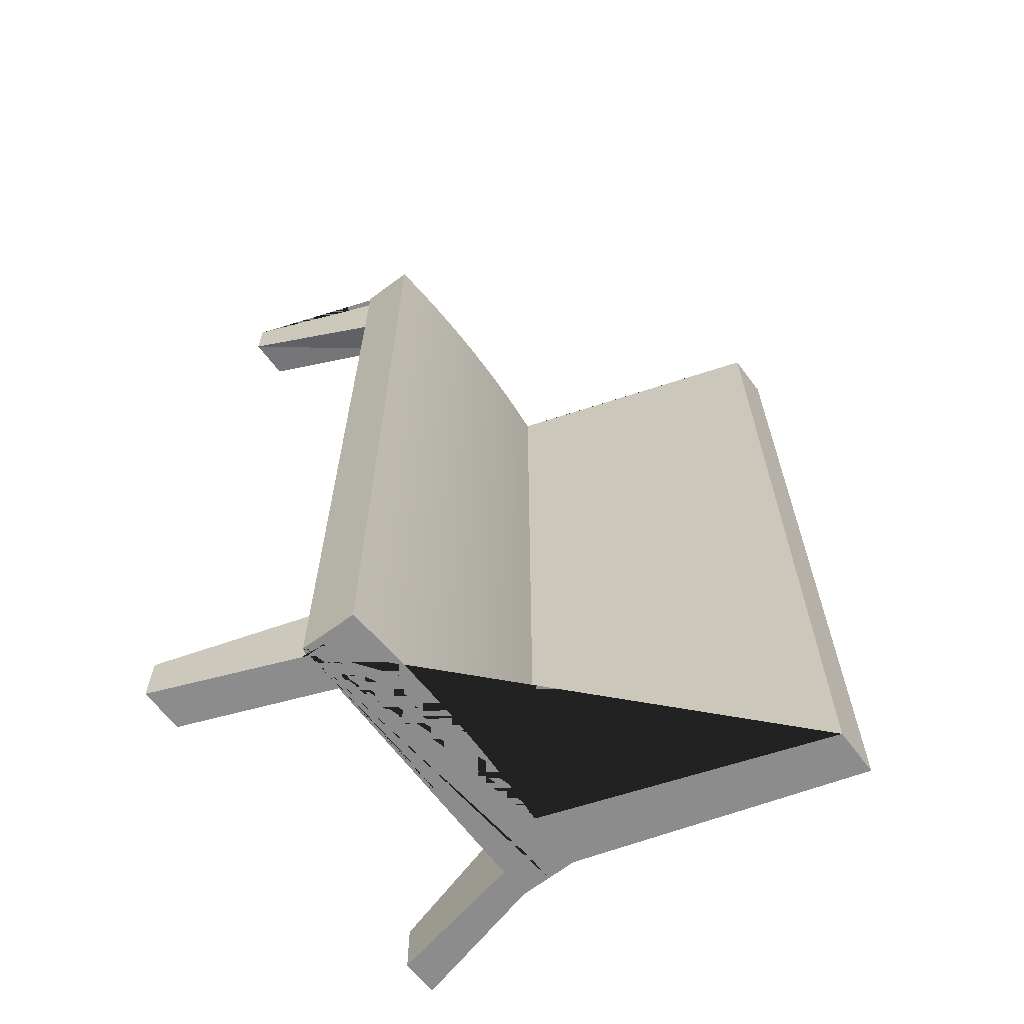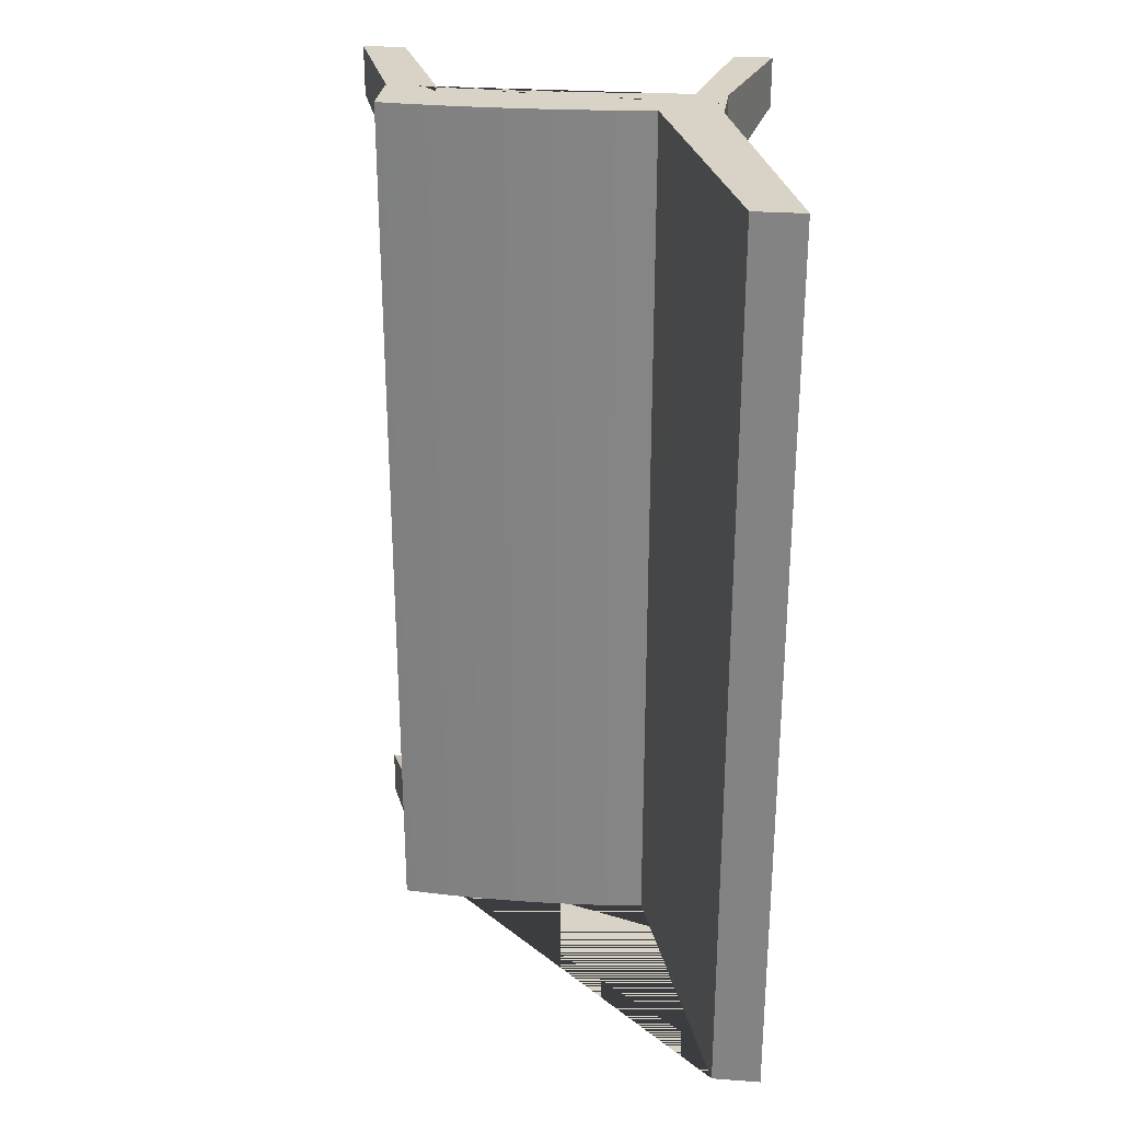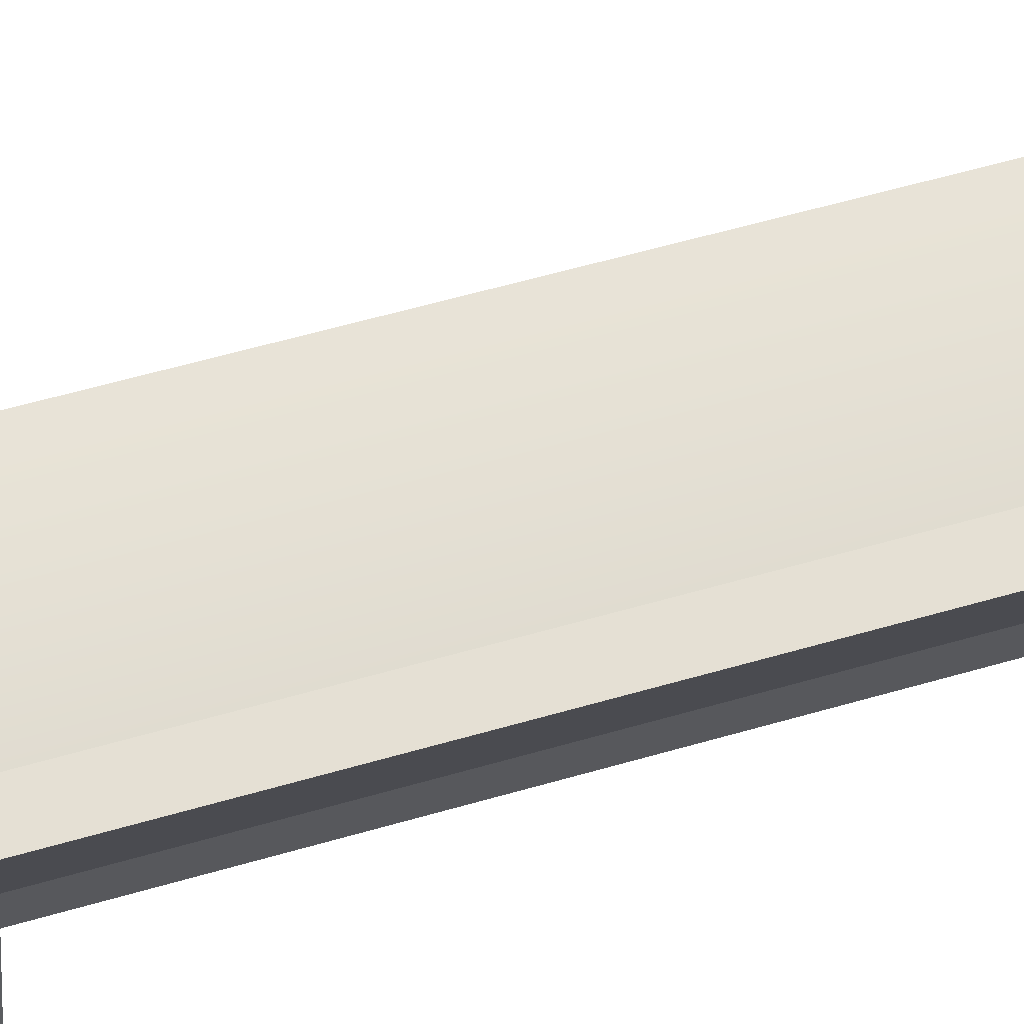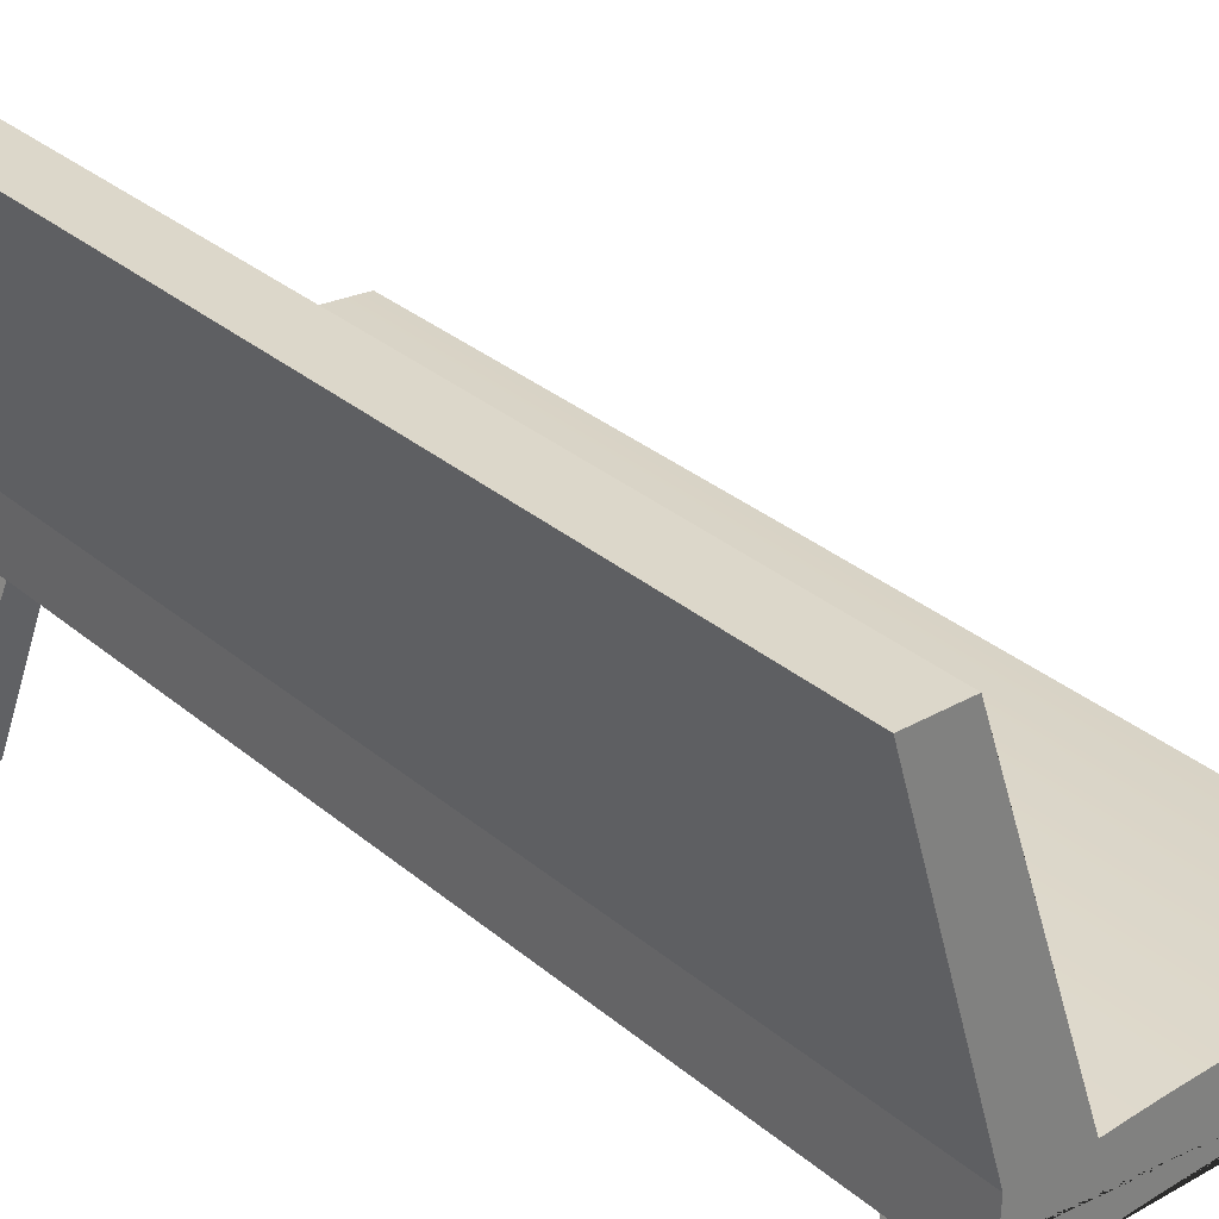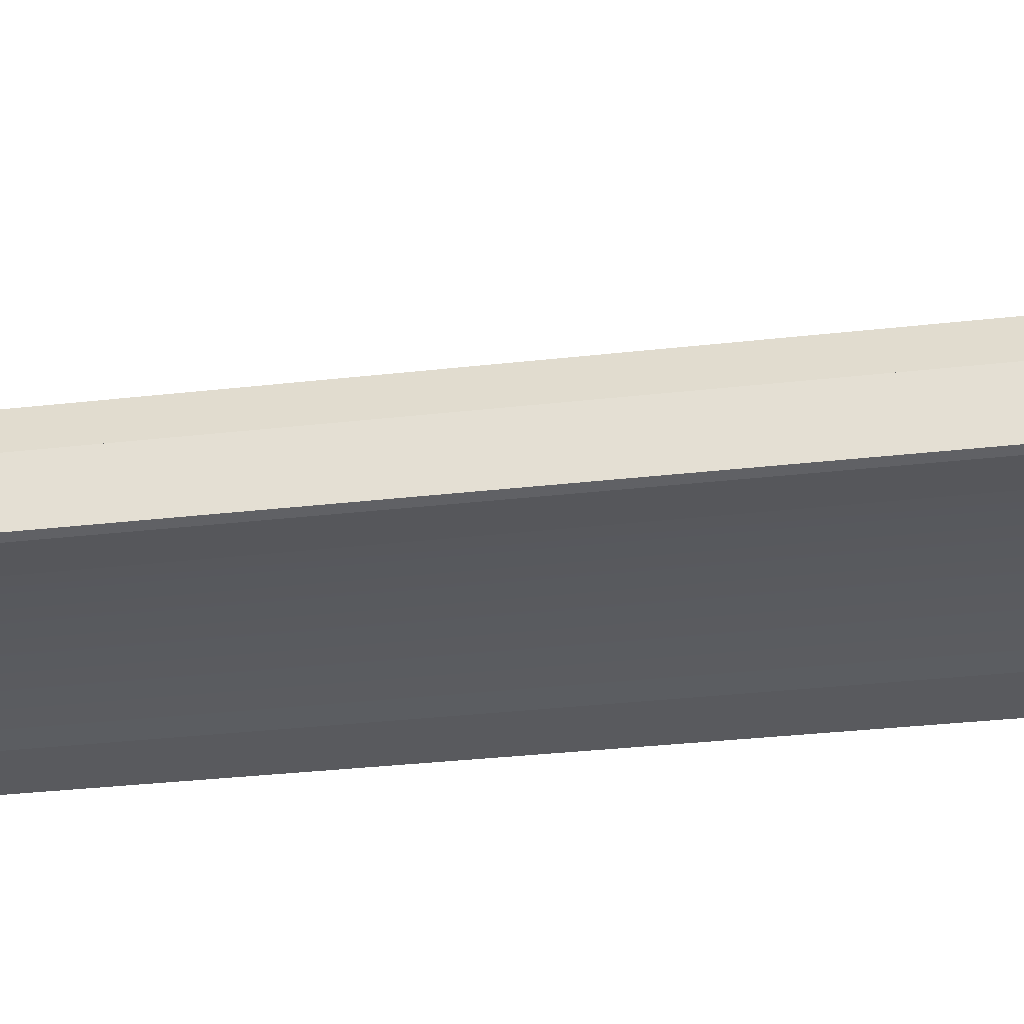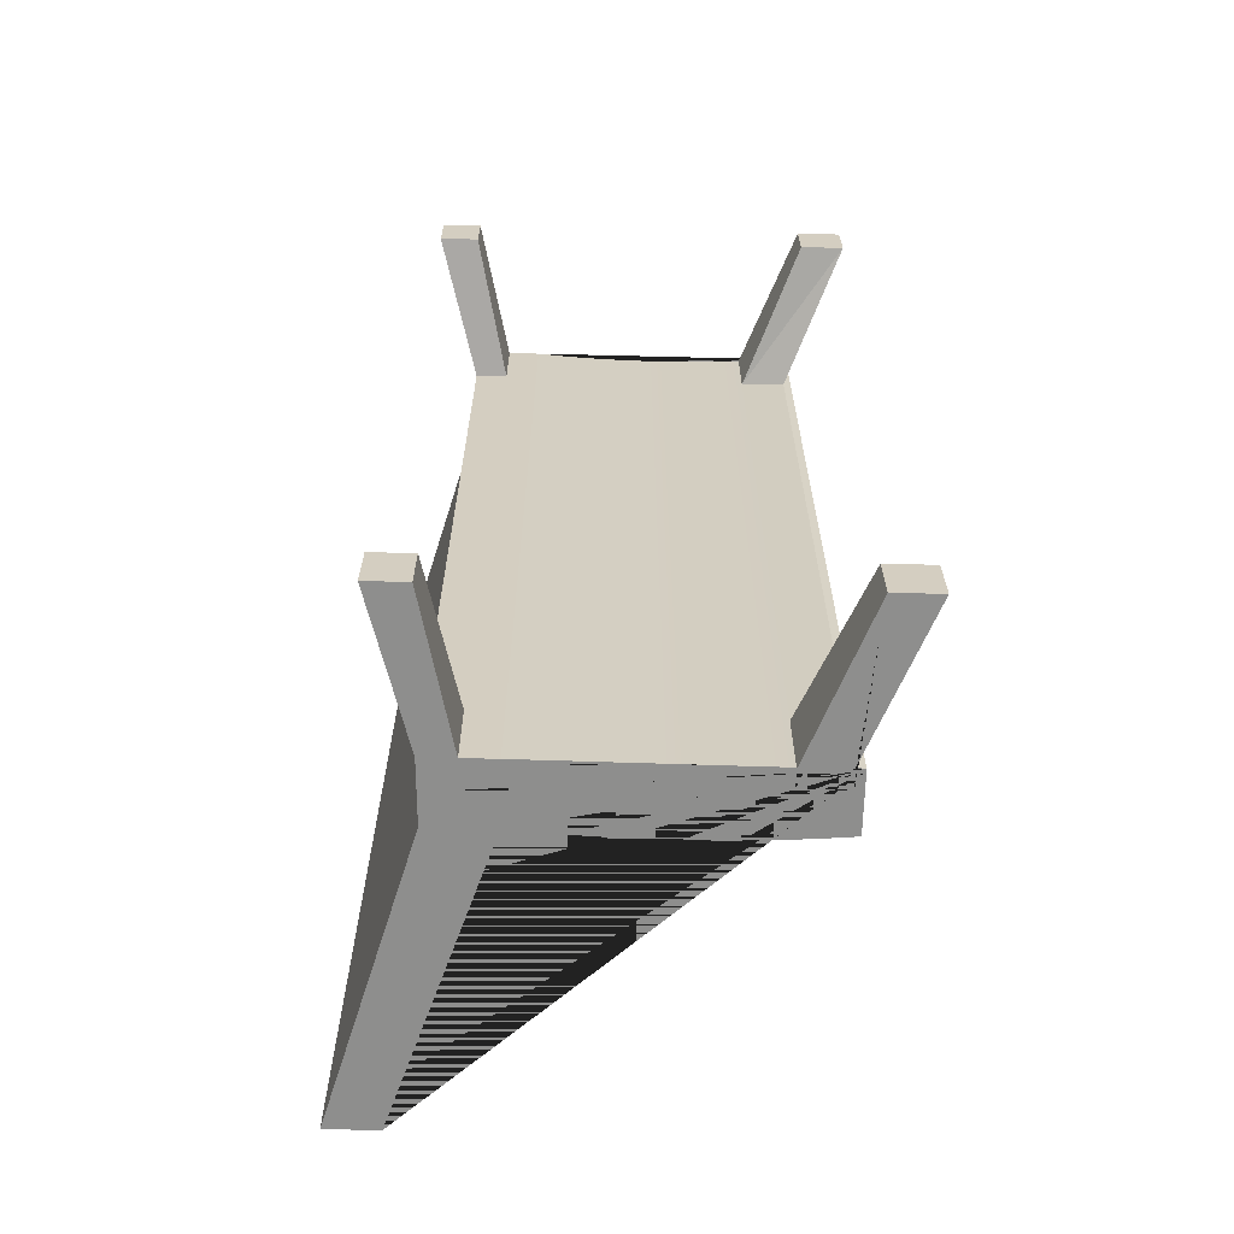
<metadata>
{"format":"obj","ext":"obj","renderer":"f3d","projection":"perspective","resolution":1024,"background":"white","views":[{"elev":-64.2,"azim":126.8,"up":"+Z"},{"elev":28.1,"azim":-173.8,"up":"+Z"},{"elev":65.4,"azim":-105.7,"up":"+Y"},{"elev":30.7,"azim":-39.5,"up":"+Y"},{"elev":-31.4,"azim":99.3,"up":"+Y"},{"elev":-64.9,"azim":-1.4,"up":"+Z"}]}
</metadata>
<code>
g Mesh1 Model
v 0.7005 37.44 72
v 0.7005 37.44 -0
v -3.167 37.44 -0
v -3.167 37.44 72
f 1 2 3 4
v 7.002 18.52 72
v 7.002 18.52 -0
f 1 5 6 2
v 3.173 15.65 72
v 7.285 15.65 72
v 7.972 15.65 72
f 1 4 7 8 9 5
v 3.173 15.65 -0
f 7 4 3 10
v 29.03 11.2 -0
v 28.41 11.02 -0
v 28.41 12.59 -0
v 25.01 12.59 -0
v 25.01 11.27 -0
v 23.31 11.35 -0
v 21.6 11.41 -0
v 19.9 11.45 -0
v 18.19 11.46 -0
v 16.49 11.45 -0
v 14.78 11.41 -0
v 13.08 11.35 -0
v 11.37 11.27 -0
v 9.672 11.16 -0
v 7.972 11.02 -0
v 5.503 11.02 -0
v 5.503 13.34 -0
v 3.104 13.34 -0
v 7.972 15.65 -0
v 9.723 15.81 -0
v 11.48 15.93 -0
v 13.23 16.03 -0
v 14.99 16.1 -0
v 16.75 16.14 -0
v 18.5 16.15 -0
v 20.26 16.14 -0
v 22.02 16.1 -0
v 23.77 16.03 -0
v 25.53 15.93 -0
v 27.28 15.81 -0
v 29.03 15.65 -0
f 11 12 13 14 15 16 17 18 19 20 21 22 23 24 25 26 27 28 10 3 2 6 29 30 31 32 33 34 35 36 37 38 39 40 41
v 29.03 11.2 72
v 28.41 11.02 72
v 28.41 11.02 65.61
v 28.41 11.02 6
f 42 43 44 45 12 11
v 29.03 15.65 72
v 27.28 15.81 72
v 25.53 15.93 72
v 23.77 16.03 72
v 22.02 16.1 72
v 20.26 16.14 72
v 18.5 16.15 72
v 16.75 16.14 72
v 14.99 16.1 72
v 13.23 16.03 72
v 11.48 15.93 72
v 9.723 15.81 72
v 3.104 13.34 72
v 5.503 13.34 72
v 5.503 11.02 72
v 7.972 11.02 72
v 9.672 11.16 72
v 11.37 11.27 72
v 13.08 11.35 72
v 14.78 11.41 72
v 16.49 11.45 72
v 18.19 11.46 72
v 19.9 11.45 72
v 21.6 11.41 72
v 23.31 11.35 72
v 25.01 11.27 72
v 25.01 12.59 72
v 28.41 12.59 72
f 43 42 46 47 48 49 50 51 52 53 54 55 56 57 9 8 7 58 59 60 61 62 63 64 65 66 67 68 69 70 71 72 73
f 46 42 11 41
f 47 46 41 40
f 48 47 40 39
f 49 48 39 38
f 50 49 38 37
f 51 50 37 36
f 52 51 36 35
f 53 52 35 34
f 54 53 34 33
f 55 54 33 32
f 56 55 32 31
f 57 56 31 30
f 9 57 30 29
f 5 9 29 6
f 10 28 58 7
v 3.035 11.02 72
v 3.035 11.02 -0
v 3.035 11.02 6
v 3.035 11.02 66
f 74 58 28 75 76 77
v 3.035 0 72
v 0 0 72
f 78 60 59 58 74 79
v 3.035 0 68
v 5.503 11.02 66
f 80 81 60 78
v 0 0 68
f 81 80 82 77
f 82 80 78 79
f 74 77 82 79
v 5.503 11.02 6
f 76 83 81 77
v 3.035 0 4
v 0 0 4
f 84 83 76 85
v 3.035 0 -0
f 83 84 86 26
v 0 0 -0
f 86 84 85 87
f 87 85 76 75
f 75 28 27 26 86 87
f 61 60 81 83 26 25
f 62 61 25 24
f 63 62 24 23
f 64 63 23 22
f 65 64 22 21
f 66 65 21 20
f 67 66 20 19
f 68 67 19 18
f 69 68 18 17
f 70 69 17 16
v 25.01 11.27 6
v 25.01 11.27 66
f 71 70 16 15 88 89
v 29.42 0 -0
v 29.42 0 4
f 90 91 88 15
v 32.83 0 -0
v 32.83 0 4
f 92 93 91 90
f 45 93 92 12
f 45 91 93
f 91 45 88
f 44 89 88 45
v 32.83 0 68
f 94 89 44
v 29.42 0 68
f 89 94 95
v 32.83 0 72
v 29.42 0 72
f 95 94 96 97
f 94 44 43 96
f 96 43 73 72 71 97
f 71 89 95 97
f 90 15 14 13 12 92

</code>
